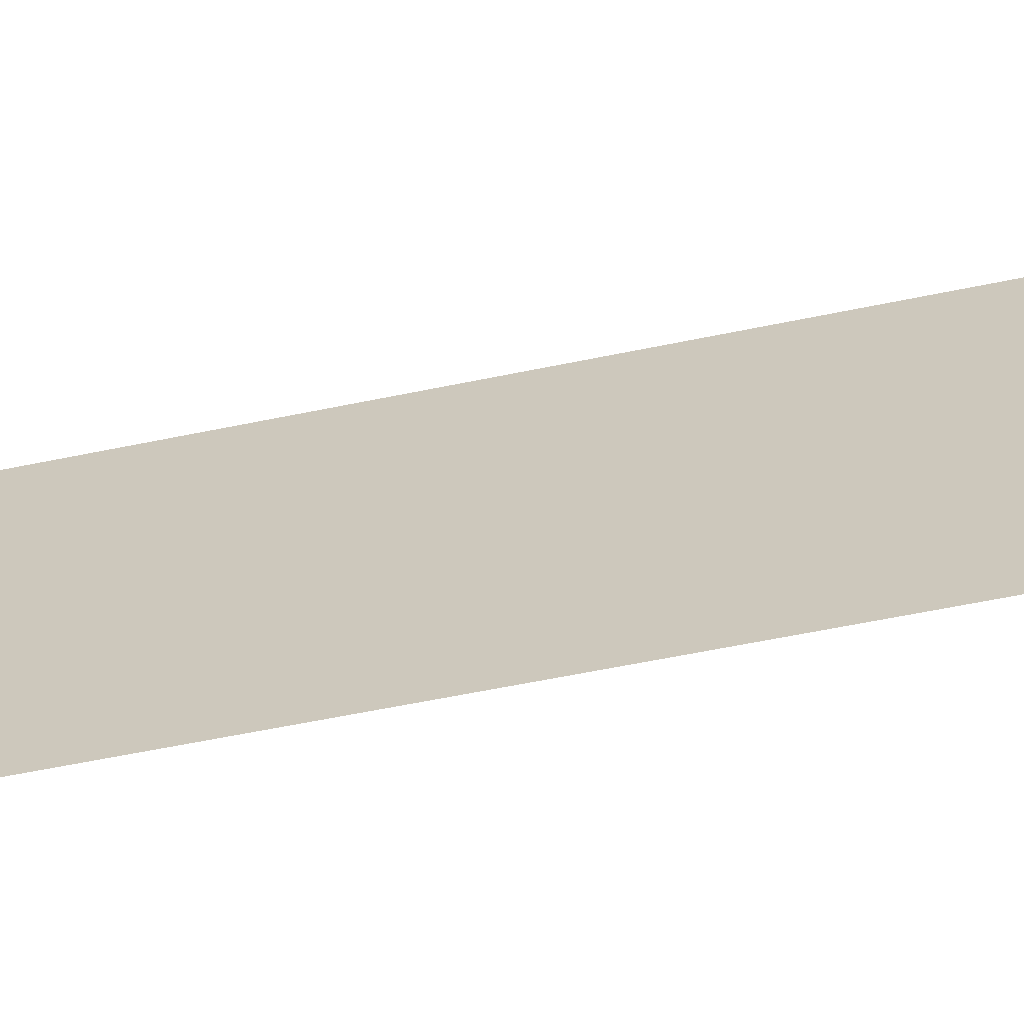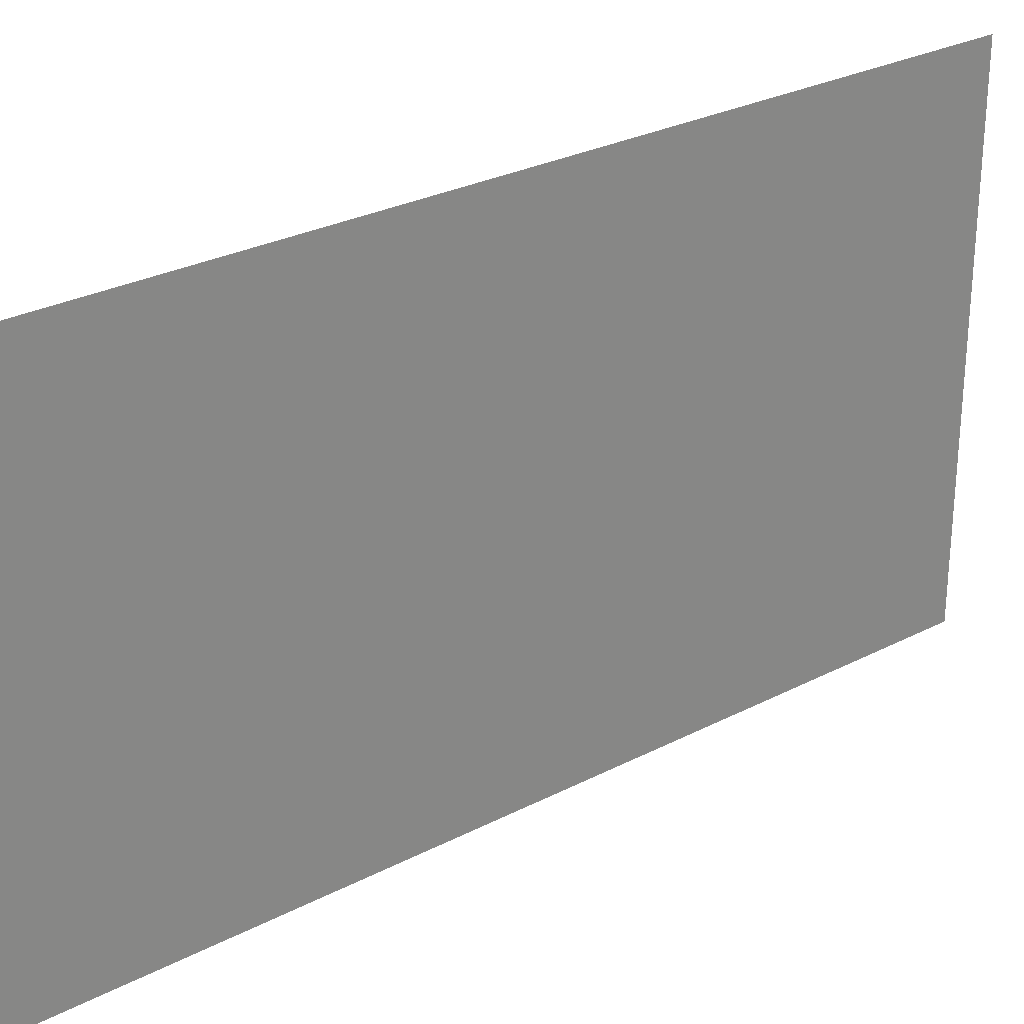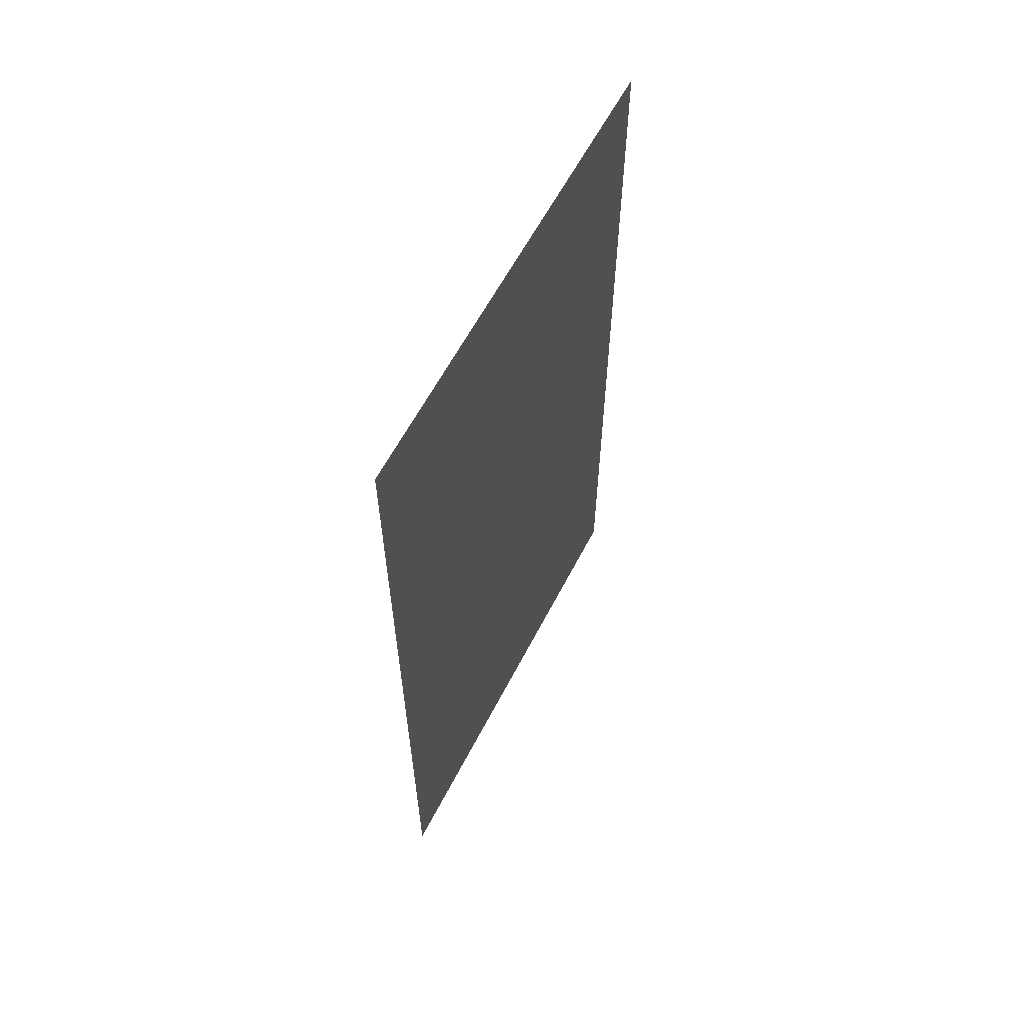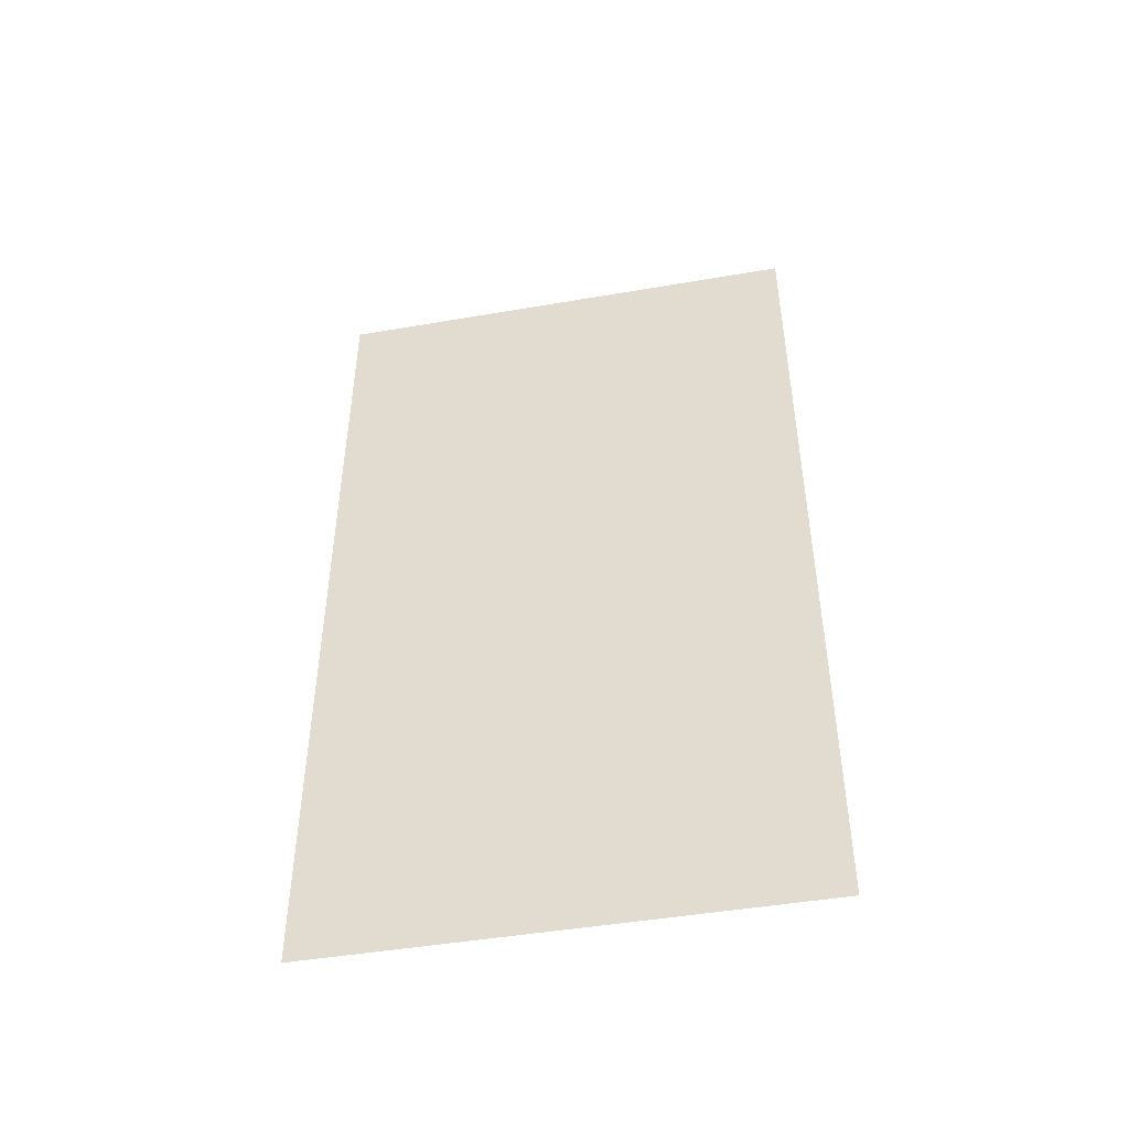
<metadata>
{"format":"obj","ext":"obj","renderer":"f3d","projection":"perspective","resolution":1024,"background":"white","views":[{"elev":-64.8,"azim":-78.5,"up":"+Y"},{"elev":28.1,"azim":-128.2,"up":"+Y"},{"elev":60.6,"azim":-152.7,"up":"+Z"},{"elev":-46.4,"azim":101.1,"up":"+Z"}]}
</metadata>
<code>
v 0 -2.779 5
v 0 -2.779 4.5
v 0 -2.779 4
v 0 -2.779 3.5
v 0 -2.779 3
v 0 -2.779 2.5
v 0 -2.779 2
v 0 -2.779 1.5
v 0 -2.779 1
v 0 -2.779 0.5
v 0 -2.779 -0
v 0 -2.779 -0.5
v 0 -2.779 -1
v 0 -2.779 -1.5
v 0 -2.779 -2
v 0 -2.779 -2.5
v 0 -2.779 -3
v 0 -2.779 -3.5
v 0 -2.779 -4
v 0 -2.779 -4.5
v 0 -2.779 -5
v 0 -2.501 5
v 0 -2.501 4.5
v 0 -2.501 4
v 0 -2.501 3.5
v 0 -2.501 3
v 0 -2.501 2.5
v 0 -2.501 2
v 0 -2.501 1.5
v 0 -2.501 1
v 0 -2.501 0.5
v 0 -2.501 -0
v 0 -2.501 -0.5
v 0 -2.501 -1
v 0 -2.501 -1.5
v 0 -2.501 -2
v 0 -2.501 -2.5
v 0 -2.501 -3
v 0 -2.501 -3.5
v 0 -2.501 -4
v 0 -2.501 -4.5
v 0 -2.501 -5
v 0 -2.223 5
v 0 -2.223 4.5
v 0 -2.223 4
v 0 -2.223 3.5
v 0 -2.223 3
v 0 -2.223 2.5
v 0 -2.223 2
v 0 -2.223 1.5
v 0 -2.223 1
v 0 -2.223 0.5
v 0 -2.223 -0
v 0 -2.223 -0.5
v 0 -2.223 -1
v 0 -2.223 -1.5
v 0 -2.223 -2
v 0 -2.223 -2.5
v 0 -2.223 -3
v 0 -2.223 -3.5
v 0 -2.223 -4
v 0 -2.223 -4.5
v 0 -2.223 -5
v 0 -1.945 5
v 0 -1.945 4.5
v 0 -1.945 4
v 0 -1.945 3.5
v 0 -1.945 3
v 0 -1.945 2.5
v 0 -1.945 2
v 0 -1.945 1.5
v 0 -1.945 1
v 0 -1.945 0.5
v 0 -1.945 -0
v 0 -1.945 -0.5
v 0 -1.945 -1
v 0 -1.945 -1.5
v 0 -1.945 -2
v 0 -1.945 -2.5
v 0 -1.945 -3
v 0 -1.945 -3.5
v 0 -1.945 -4
v 0 -1.945 -4.5
v 0 -1.945 -5
v 0 -1.667 5
v 0 -1.667 4.5
v 0 -1.667 4
v 0 -1.667 3.5
v 0 -1.667 3
v 0 -1.667 2.5
v 0 -1.667 2
v 0 -1.667 1.5
v 0 -1.667 1
v 0 -1.667 0.5
v 0 -1.667 -0
v 0 -1.667 -0.5
v 0 -1.667 -1
v 0 -1.667 -1.5
v 0 -1.667 -2
v 0 -1.667 -2.5
v 0 -1.667 -3
v 0 -1.667 -3.5
v 0 -1.667 -4
v 0 -1.667 -4.5
v 0 -1.667 -5
v 0 -1.389 5
v 0 -1.389 4.5
v 0 -1.389 4
v 0 -1.389 3.5
v 0 -1.389 3
v 0 -1.389 2.5
v 0 -1.389 2
v 0 -1.389 1.5
v 0 -1.389 1
v 0 -1.389 0.5
v 0 -1.389 -0
v 0 -1.389 -0.5
v 0 -1.389 -1
v 0 -1.389 -1.5
v 0 -1.389 -2
v 0 -1.389 -2.5
v 0 -1.389 -3
v 0 -1.389 -3.5
v 0 -1.389 -4
v 0 -1.389 -4.5
v 0 -1.389 -5
v 0 -1.112 5
v 0 -1.112 4.5
v 0 -1.112 4
v 0 -1.112 3.5
v 0 -1.112 3
v 0 -1.112 2.5
v 0 -1.112 2
v 0 -1.112 1.5
v 0 -1.112 1
v 0 -1.112 0.5
v 0 -1.112 -0
v 0 -1.112 -0.5
v 0 -1.112 -1
v 0 -1.112 -1.5
v 0 -1.112 -2
v 0 -1.112 -2.5
v 0 -1.112 -3
v 0 -1.112 -3.5
v 0 -1.112 -4
v 0 -1.112 -4.5
v 0 -1.112 -5
v 0 -0.8337 5
v 0 -0.8337 4.5
v 0 -0.8337 4
v 0 -0.8337 3.5
v 0 -0.8337 3
v 0 -0.8337 2.5
v 0 -0.8337 2
v 0 -0.8337 1.5
v 0 -0.8337 1
v 0 -0.8337 0.5
v 0 -0.8337 -0
v 0 -0.8337 -0.5
v 0 -0.8337 -1
v 0 -0.8337 -1.5
v 0 -0.8337 -2
v 0 -0.8337 -2.5
v 0 -0.8337 -3
v 0 -0.8337 -3.5
v 0 -0.8337 -4
v 0 -0.8337 -4.5
v 0 -0.8337 -5
v 0 -0.5558 5
v 0 -0.5558 4.5
v 0 -0.5558 4
v 0 -0.5558 3.5
v 0 -0.5558 3
v 0 -0.5558 2.5
v 0 -0.5558 2
v 0 -0.5558 1.5
v 0 -0.5558 1
v 0 -0.5558 0.5
v 0 -0.5558 -0
v 0 -0.5558 -0.5
v 0 -0.5558 -1
v 0 -0.5558 -1.5
v 0 -0.5558 -2
v 0 -0.5558 -2.5
v 0 -0.5558 -3
v 0 -0.5558 -3.5
v 0 -0.5558 -4
v 0 -0.5558 -4.5
v 0 -0.5558 -5
v 0 -0.2779 5
v 0 -0.2779 4.5
v 0 -0.2779 4
v 0 -0.2779 3.5
v 0 -0.2779 3
v 0 -0.2779 2.5
v 0 -0.2779 2
v 0 -0.2779 1.5
v 0 -0.2779 1
v 0 -0.2779 0.5
v 0 -0.2779 -0
v 0 -0.2779 -0.5
v 0 -0.2779 -1
v 0 -0.2779 -1.5
v 0 -0.2779 -2
v 0 -0.2779 -2.5
v 0 -0.2779 -3
v 0 -0.2779 -3.5
v 0 -0.2779 -4
v 0 -0.2779 -4.5
v 0 -0.2779 -5
v 0 -0 5
v 0 -0 4.5
v 0 -0 4
v 0 -0 3.5
v 0 -0 3
v 0 -0 2.5
v 0 -0 2
v 0 -0 1.5
v 0 -0 1
v 0 -0 0.5
v 0 -0 -0
v 0 -0 -0.5
v 0 -0 -1
v 0 -0 -1.5
v 0 -0 -2
v 0 -0 -2.5
v 0 -0 -3
v 0 -0 -3.5
v 0 -0 -4
v 0 -0 -4.5
v 0 -0 -5
v 0 0.2779 5
v 0 0.2779 4.5
v 0 0.2779 4
v 0 0.2779 3.5
v 0 0.2779 3
v 0 0.2779 2.5
v 0 0.2779 2
v 0 0.2779 1.5
v 0 0.2779 1
v 0 0.2779 0.5
v 0 0.2779 -0
v 0 0.2779 -0.5
v 0 0.2779 -1
v 0 0.2779 -1.5
v 0 0.2779 -2
v 0 0.2779 -2.5
v 0 0.2779 -3
v 0 0.2779 -3.5
v 0 0.2779 -4
v 0 0.2779 -4.5
v 0 0.2779 -5
v 0 0.5558 5
v 0 0.5558 4.5
v 0 0.5558 4
v 0 0.5558 3.5
v 0 0.5558 3
v 0 0.5558 2.5
v 0 0.5558 2
v 0 0.5558 1.5
v 0 0.5558 1
v 0 0.5558 0.5
v 0 0.5558 -0
v 0 0.5558 -0.5
v 0 0.5558 -1
v 0 0.5558 -1.5
v 0 0.5558 -2
v 0 0.5558 -2.5
v 0 0.5558 -3
v 0 0.5558 -3.5
v 0 0.5558 -4
v 0 0.5558 -4.5
v 0 0.5558 -5
v 0 0.8337 5
v 0 0.8337 4.5
v 0 0.8337 4
v 0 0.8337 3.5
v 0 0.8337 3
v 0 0.8337 2.5
v 0 0.8337 2
v 0 0.8337 1.5
v 0 0.8337 1
v 0 0.8337 0.5
v 0 0.8337 -0
v 0 0.8337 -0.5
v 0 0.8337 -1
v 0 0.8337 -1.5
v 0 0.8337 -2
v 0 0.8337 -2.5
v 0 0.8337 -3
v 0 0.8337 -3.5
v 0 0.8337 -4
v 0 0.8337 -4.5
v 0 0.8337 -5
v 0 1.112 5
v 0 1.112 4.5
v 0 1.112 4
v 0 1.112 3.5
v 0 1.112 3
v 0 1.112 2.5
v 0 1.112 2
v 0 1.112 1.5
v 0 1.112 1
v 0 1.112 0.5
v 0 1.112 -0
v 0 1.112 -0.5
v 0 1.112 -1
v 0 1.112 -1.5
v 0 1.112 -2
v 0 1.112 -2.5
v 0 1.112 -3
v 0 1.112 -3.5
v 0 1.112 -4
v 0 1.112 -4.5
v 0 1.112 -5
v 0 1.389 5
v 0 1.389 4.5
v 0 1.389 4
v 0 1.389 3.5
v 0 1.389 3
v 0 1.389 2.5
v 0 1.389 2
v 0 1.389 1.5
v 0 1.389 1
v 0 1.389 0.5
v 0 1.389 -0
v 0 1.389 -0.5
v 0 1.389 -1
v 0 1.389 -1.5
v 0 1.389 -2
v 0 1.389 -2.5
v 0 1.389 -3
v 0 1.389 -3.5
v 0 1.389 -4
v 0 1.389 -4.5
v 0 1.389 -5
v 0 1.667 5
v 0 1.667 4.5
v 0 1.667 4
v 0 1.667 3.5
v 0 1.667 3
v 0 1.667 2.5
v 0 1.667 2
v 0 1.667 1.5
v 0 1.667 1
v 0 1.667 0.5
v 0 1.667 -0
v 0 1.667 -0.5
v 0 1.667 -1
v 0 1.667 -1.5
v 0 1.667 -2
v 0 1.667 -2.5
v 0 1.667 -3
v 0 1.667 -3.5
v 0 1.667 -4
v 0 1.667 -4.5
v 0 1.667 -5
v 0 1.945 5
v 0 1.945 4.5
v 0 1.945 4
v 0 1.945 3.5
v 0 1.945 3
v 0 1.945 2.5
v 0 1.945 2
v 0 1.945 1.5
v 0 1.945 1
v 0 1.945 0.5
v 0 1.945 -0
v 0 1.945 -0.5
v 0 1.945 -1
v 0 1.945 -1.5
v 0 1.945 -2
v 0 1.945 -2.5
v 0 1.945 -3
v 0 1.945 -3.5
v 0 1.945 -4
v 0 1.945 -4.5
v 0 1.945 -5
v 0 2.223 5
v 0 2.223 4.5
v 0 2.223 4
v 0 2.223 3.5
v 0 2.223 3
v 0 2.223 2.5
v 0 2.223 2
v 0 2.223 1.5
v 0 2.223 1
v 0 2.223 0.5
v 0 2.223 -0
v 0 2.223 -0.5
v 0 2.223 -1
v 0 2.223 -1.5
v 0 2.223 -2
v 0 2.223 -2.5
v 0 2.223 -3
v 0 2.223 -3.5
v 0 2.223 -4
v 0 2.223 -4.5
v 0 2.223 -5
v 0 2.501 5
v 0 2.501 4.5
v 0 2.501 4
v 0 2.501 3.5
v 0 2.501 3
v 0 2.501 2.5
v 0 2.501 2
v 0 2.501 1.5
v 0 2.501 1
v 0 2.501 0.5
v 0 2.501 -0
v 0 2.501 -0.5
v 0 2.501 -1
v 0 2.501 -1.5
v 0 2.501 -2
v 0 2.501 -2.5
v 0 2.501 -3
v 0 2.501 -3.5
v 0 2.501 -4
v 0 2.501 -4.5
v 0 2.501 -5
v 0 2.779 5
v 0 2.779 4.5
v 0 2.779 4
v 0 2.779 3.5
v 0 2.779 3
v 0 2.779 2.5
v 0 2.779 2
v 0 2.779 1.5
v 0 2.779 1
v 0 2.779 0.5
v 0 2.779 -0
v 0 2.779 -0.5
v 0 2.779 -1
v 0 2.779 -1.5
v 0 2.779 -2
v 0 2.779 -2.5
v 0 2.779 -3
v 0 2.779 -3.5
v 0 2.779 -4
v 0 2.779 -4.5
v 0 2.779 -5
f 1 2 23 22
f 2 3 24 23
f 3 4 25 24
f 4 5 26 25
f 5 6 27 26
f 6 7 28 27
f 7 8 29 28
f 8 9 30 29
f 9 10 31 30
f 10 11 32 31
f 11 12 33 32
f 12 13 34 33
f 13 14 35 34
f 14 15 36 35
f 15 16 37 36
f 16 17 38 37
f 17 18 39 38
f 18 19 40 39
f 19 20 41 40
f 20 21 42 41
f 22 23 44 43
f 23 24 45 44
f 24 25 46 45
f 25 26 47 46
f 26 27 48 47
f 27 28 49 48
f 28 29 50 49
f 29 30 51 50
f 30 31 52 51
f 31 32 53 52
f 32 33 54 53
f 33 34 55 54
f 34 35 56 55
f 35 36 57 56
f 36 37 58 57
f 37 38 59 58
f 38 39 60 59
f 39 40 61 60
f 40 41 62 61
f 41 42 63 62
f 43 44 65 64
f 44 45 66 65
f 45 46 67 66
f 46 47 68 67
f 47 48 69 68
f 48 49 70 69
f 49 50 71 70
f 50 51 72 71
f 51 52 73 72
f 52 53 74 73
f 53 54 75 74
f 54 55 76 75
f 55 56 77 76
f 56 57 78 77
f 57 58 79 78
f 58 59 80 79
f 59 60 81 80
f 60 61 82 81
f 61 62 83 82
f 62 63 84 83
f 64 65 86 85
f 65 66 87 86
f 66 67 88 87
f 67 68 89 88
f 68 69 90 89
f 69 70 91 90
f 70 71 92 91
f 71 72 93 92
f 72 73 94 93
f 73 74 95 94
f 74 75 96 95
f 75 76 97 96
f 76 77 98 97
f 77 78 99 98
f 78 79 100 99
f 79 80 101 100
f 80 81 102 101
f 81 82 103 102
f 82 83 104 103
f 83 84 105 104
f 85 86 107 106
f 86 87 108 107
f 87 88 109 108
f 88 89 110 109
f 89 90 111 110
f 90 91 112 111
f 91 92 113 112
f 92 93 114 113
f 93 94 115 114
f 94 95 116 115
f 95 96 117 116
f 96 97 118 117
f 97 98 119 118
f 98 99 120 119
f 99 100 121 120
f 100 101 122 121
f 101 102 123 122
f 102 103 124 123
f 103 104 125 124
f 104 105 126 125
f 106 107 128 127
f 107 108 129 128
f 108 109 130 129
f 109 110 131 130
f 110 111 132 131
f 111 112 133 132
f 112 113 134 133
f 113 114 135 134
f 114 115 136 135
f 115 116 137 136
f 116 117 138 137
f 117 118 139 138
f 118 119 140 139
f 119 120 141 140
f 120 121 142 141
f 121 122 143 142
f 122 123 144 143
f 123 124 145 144
f 124 125 146 145
f 125 126 147 146
f 127 128 149 148
f 128 129 150 149
f 129 130 151 150
f 130 131 152 151
f 131 132 153 152
f 132 133 154 153
f 133 134 155 154
f 134 135 156 155
f 135 136 157 156
f 136 137 158 157
f 137 138 159 158
f 138 139 160 159
f 139 140 161 160
f 140 141 162 161
f 141 142 163 162
f 142 143 164 163
f 143 144 165 164
f 144 145 166 165
f 145 146 167 166
f 146 147 168 167
f 148 149 170 169
f 149 150 171 170
f 150 151 172 171
f 151 152 173 172
f 152 153 174 173
f 153 154 175 174
f 154 155 176 175
f 155 156 177 176
f 156 157 178 177
f 157 158 179 178
f 158 159 180 179
f 159 160 181 180
f 160 161 182 181
f 161 162 183 182
f 162 163 184 183
f 163 164 185 184
f 164 165 186 185
f 165 166 187 186
f 166 167 188 187
f 167 168 189 188
f 169 170 191 190
f 170 171 192 191
f 171 172 193 192
f 172 173 194 193
f 173 174 195 194
f 174 175 196 195
f 175 176 197 196
f 176 177 198 197
f 177 178 199 198
f 178 179 200 199
f 179 180 201 200
f 180 181 202 201
f 181 182 203 202
f 182 183 204 203
f 183 184 205 204
f 184 185 206 205
f 185 186 207 206
f 186 187 208 207
f 187 188 209 208
f 188 189 210 209
f 190 191 212 211
f 191 192 213 212
f 192 193 214 213
f 193 194 215 214
f 194 195 216 215
f 195 196 217 216
f 196 197 218 217
f 197 198 219 218
f 198 199 220 219
f 199 200 221 220
f 200 201 222 221
f 201 202 223 222
f 202 203 224 223
f 203 204 225 224
f 204 205 226 225
f 205 206 227 226
f 206 207 228 227
f 207 208 229 228
f 208 209 230 229
f 209 210 231 230
f 211 212 233 232
f 212 213 234 233
f 213 214 235 234
f 214 215 236 235
f 215 216 237 236
f 216 217 238 237
f 217 218 239 238
f 218 219 240 239
f 219 220 241 240
f 220 221 242 241
f 221 222 243 242
f 222 223 244 243
f 223 224 245 244
f 224 225 246 245
f 225 226 247 246
f 226 227 248 247
f 227 228 249 248
f 228 229 250 249
f 229 230 251 250
f 230 231 252 251
f 232 233 254 253
f 233 234 255 254
f 234 235 256 255
f 235 236 257 256
f 236 237 258 257
f 237 238 259 258
f 238 239 260 259
f 239 240 261 260
f 240 241 262 261
f 241 242 263 262
f 242 243 264 263
f 243 244 265 264
f 244 245 266 265
f 245 246 267 266
f 246 247 268 267
f 247 248 269 268
f 248 249 270 269
f 249 250 271 270
f 250 251 272 271
f 251 252 273 272
f 253 254 275 274
f 254 255 276 275
f 255 256 277 276
f 256 257 278 277
f 257 258 279 278
f 258 259 280 279
f 259 260 281 280
f 260 261 282 281
f 261 262 283 282
f 262 263 284 283
f 263 264 285 284
f 264 265 286 285
f 265 266 287 286
f 266 267 288 287
f 267 268 289 288
f 268 269 290 289
f 269 270 291 290
f 270 271 292 291
f 271 272 293 292
f 272 273 294 293
f 274 275 296 295
f 275 276 297 296
f 276 277 298 297
f 277 278 299 298
f 278 279 300 299
f 279 280 301 300
f 280 281 302 301
f 281 282 303 302
f 282 283 304 303
f 283 284 305 304
f 284 285 306 305
f 285 286 307 306
f 286 287 308 307
f 287 288 309 308
f 288 289 310 309
f 289 290 311 310
f 290 291 312 311
f 291 292 313 312
f 292 293 314 313
f 293 294 315 314
f 295 296 317 316
f 296 297 318 317
f 297 298 319 318
f 298 299 320 319
f 299 300 321 320
f 300 301 322 321
f 301 302 323 322
f 302 303 324 323
f 303 304 325 324
f 304 305 326 325
f 305 306 327 326
f 306 307 328 327
f 307 308 329 328
f 308 309 330 329
f 309 310 331 330
f 310 311 332 331
f 311 312 333 332
f 312 313 334 333
f 313 314 335 334
f 314 315 336 335
f 316 317 338 337
f 317 318 339 338
f 318 319 340 339
f 319 320 341 340
f 320 321 342 341
f 321 322 343 342
f 322 323 344 343
f 323 324 345 344
f 324 325 346 345
f 325 326 347 346
f 326 327 348 347
f 327 328 349 348
f 328 329 350 349
f 329 330 351 350
f 330 331 352 351
f 331 332 353 352
f 332 333 354 353
f 333 334 355 354
f 334 335 356 355
f 335 336 357 356
f 337 338 359 358
f 338 339 360 359
f 339 340 361 360
f 340 341 362 361
f 341 342 363 362
f 342 343 364 363
f 343 344 365 364
f 344 345 366 365
f 345 346 367 366
f 346 347 368 367
f 347 348 369 368
f 348 349 370 369
f 349 350 371 370
f 350 351 372 371
f 351 352 373 372
f 352 353 374 373
f 353 354 375 374
f 354 355 376 375
f 355 356 377 376
f 356 357 378 377
f 358 359 380 379
f 359 360 381 380
f 360 361 382 381
f 361 362 383 382
f 362 363 384 383
f 363 364 385 384
f 364 365 386 385
f 365 366 387 386
f 366 367 388 387
f 367 368 389 388
f 368 369 390 389
f 369 370 391 390
f 370 371 392 391
f 371 372 393 392
f 372 373 394 393
f 373 374 395 394
f 374 375 396 395
f 375 376 397 396
f 376 377 398 397
f 377 378 399 398
f 379 380 401 400
f 380 381 402 401
f 381 382 403 402
f 382 383 404 403
f 383 384 405 404
f 384 385 406 405
f 385 386 407 406
f 386 387 408 407
f 387 388 409 408
f 388 389 410 409
f 389 390 411 410
f 390 391 412 411
f 391 392 413 412
f 392 393 414 413
f 393 394 415 414
f 394 395 416 415
f 395 396 417 416
f 396 397 418 417
f 397 398 419 418
f 398 399 420 419
f 400 401 422 421
f 401 402 423 422
f 402 403 424 423
f 403 404 425 424
f 404 405 426 425
f 405 406 427 426
f 406 407 428 427
f 407 408 429 428
f 408 409 430 429
f 409 410 431 430
f 410 411 432 431
f 411 412 433 432
f 412 413 434 433
f 413 414 435 434
f 414 415 436 435
f 415 416 437 436
f 416 417 438 437
f 417 418 439 438
f 418 419 440 439
f 419 420 441 440

</code>
